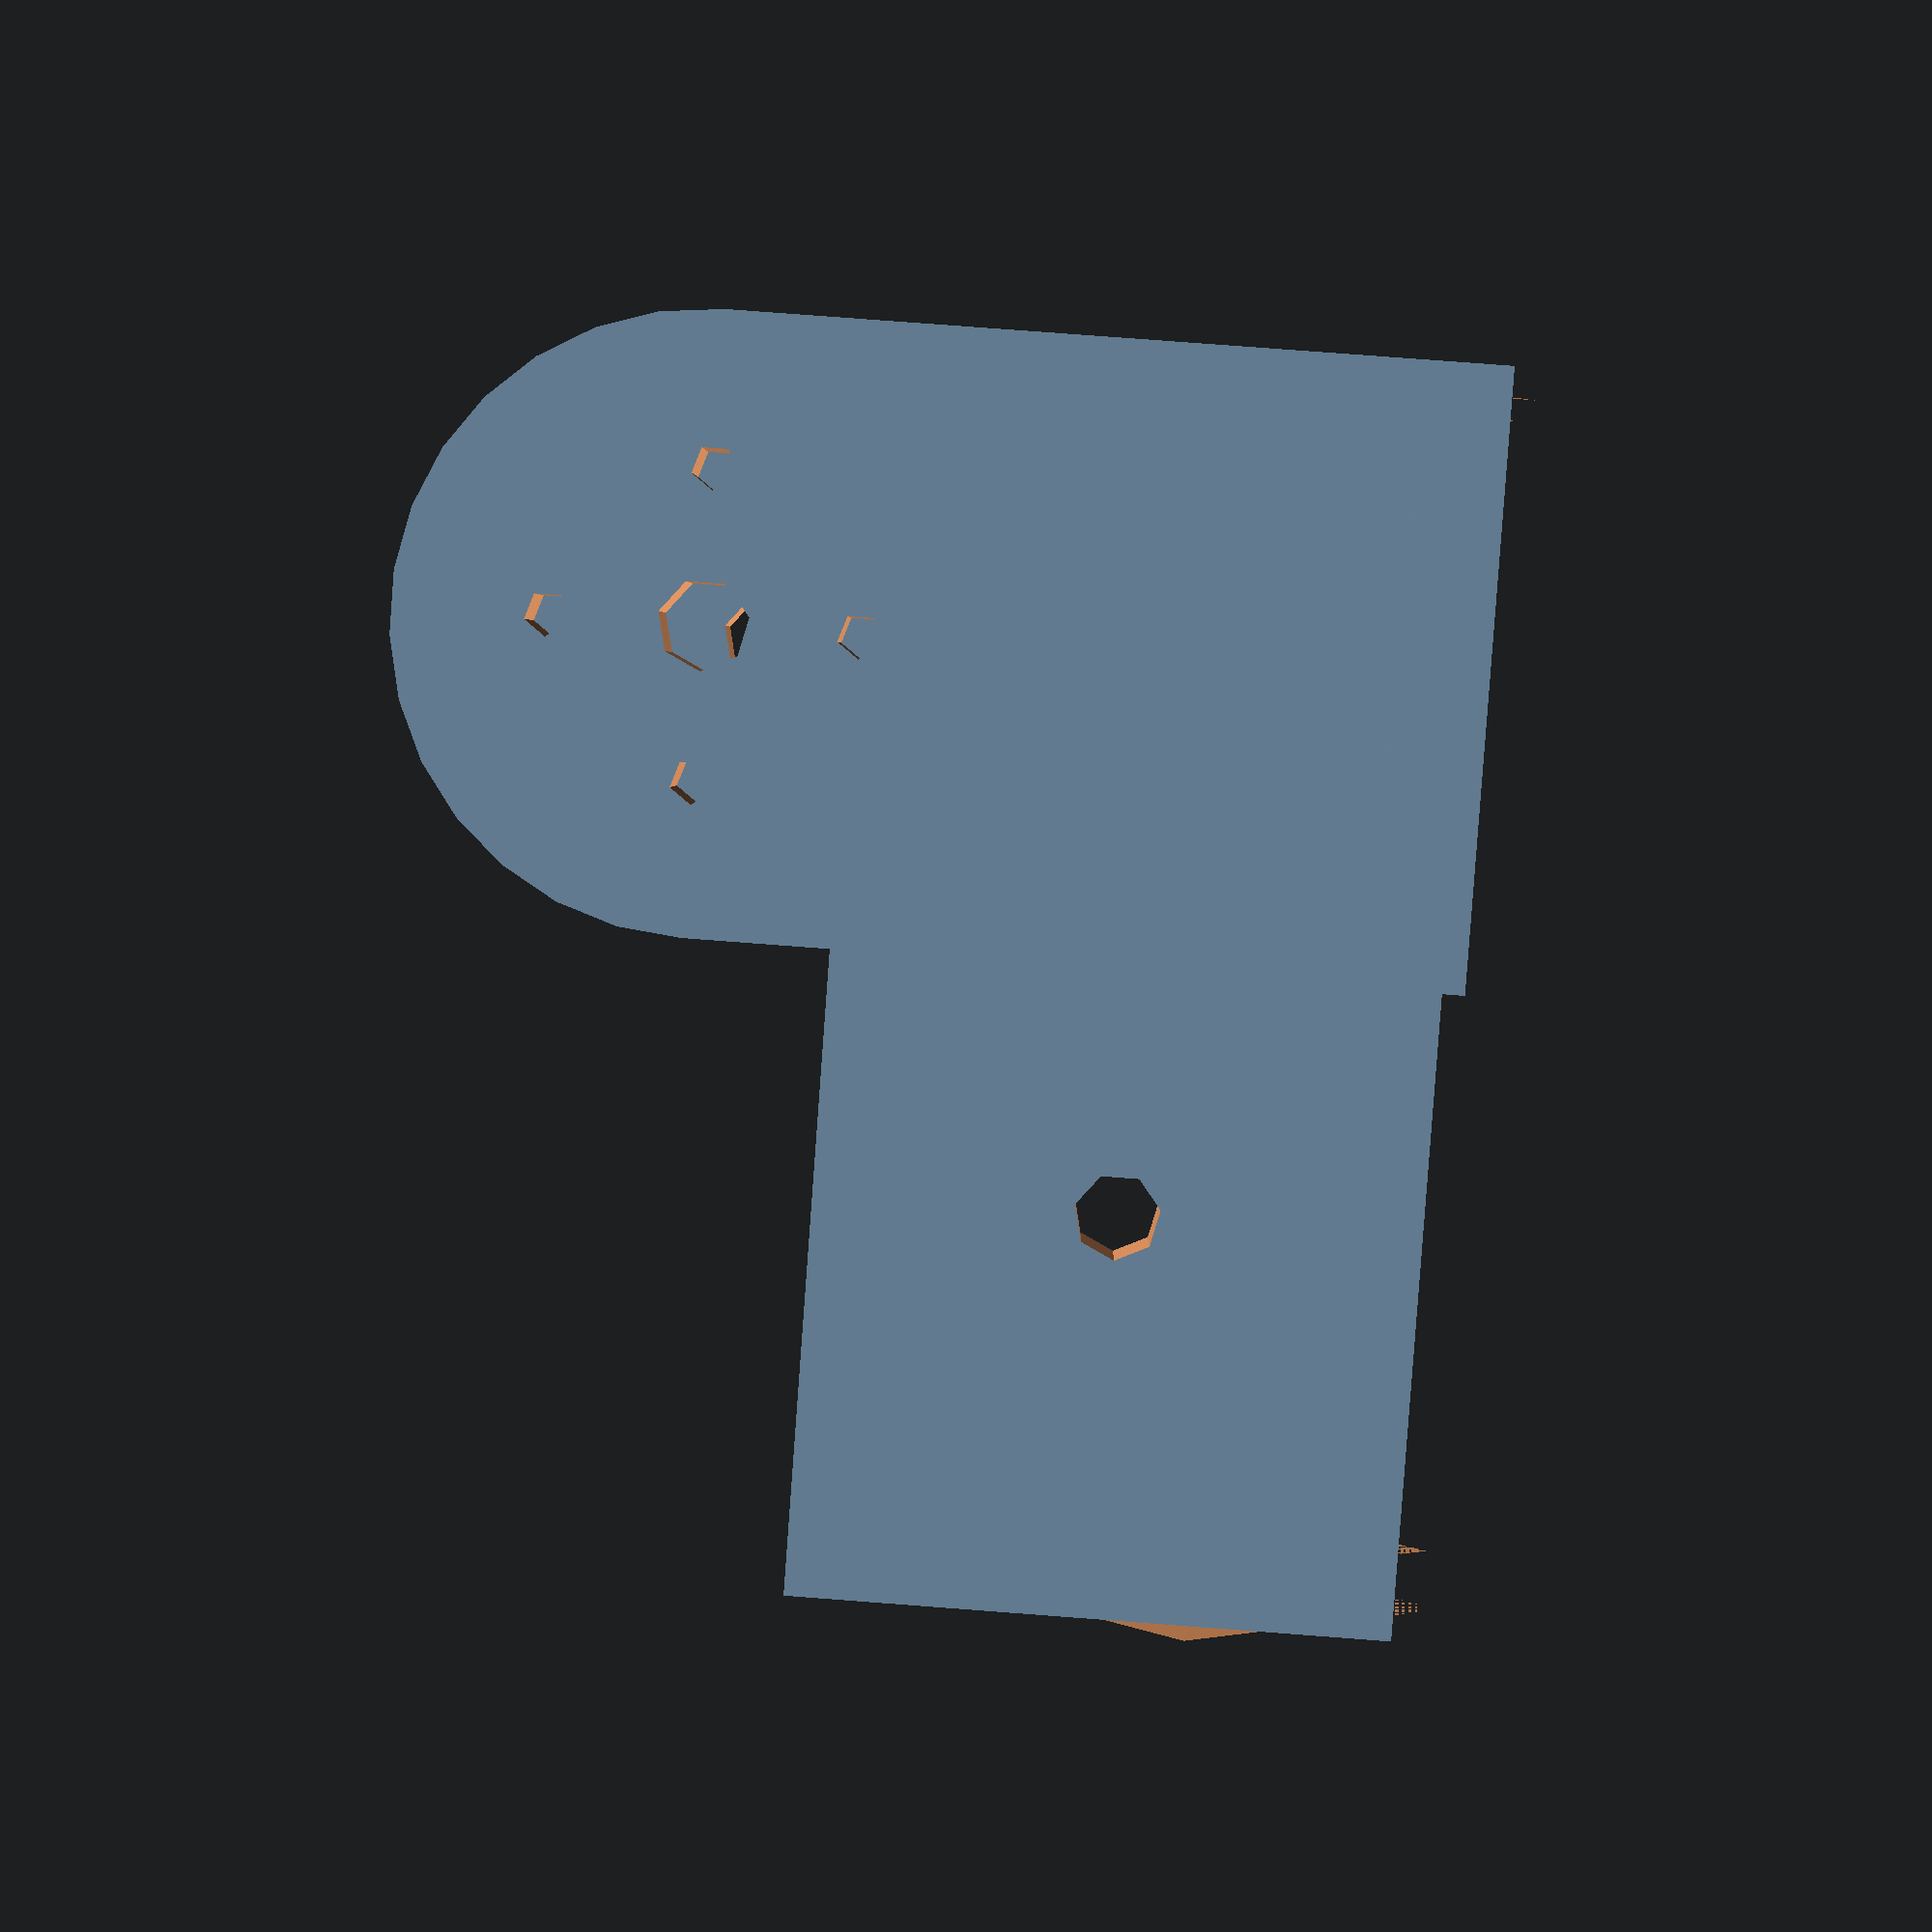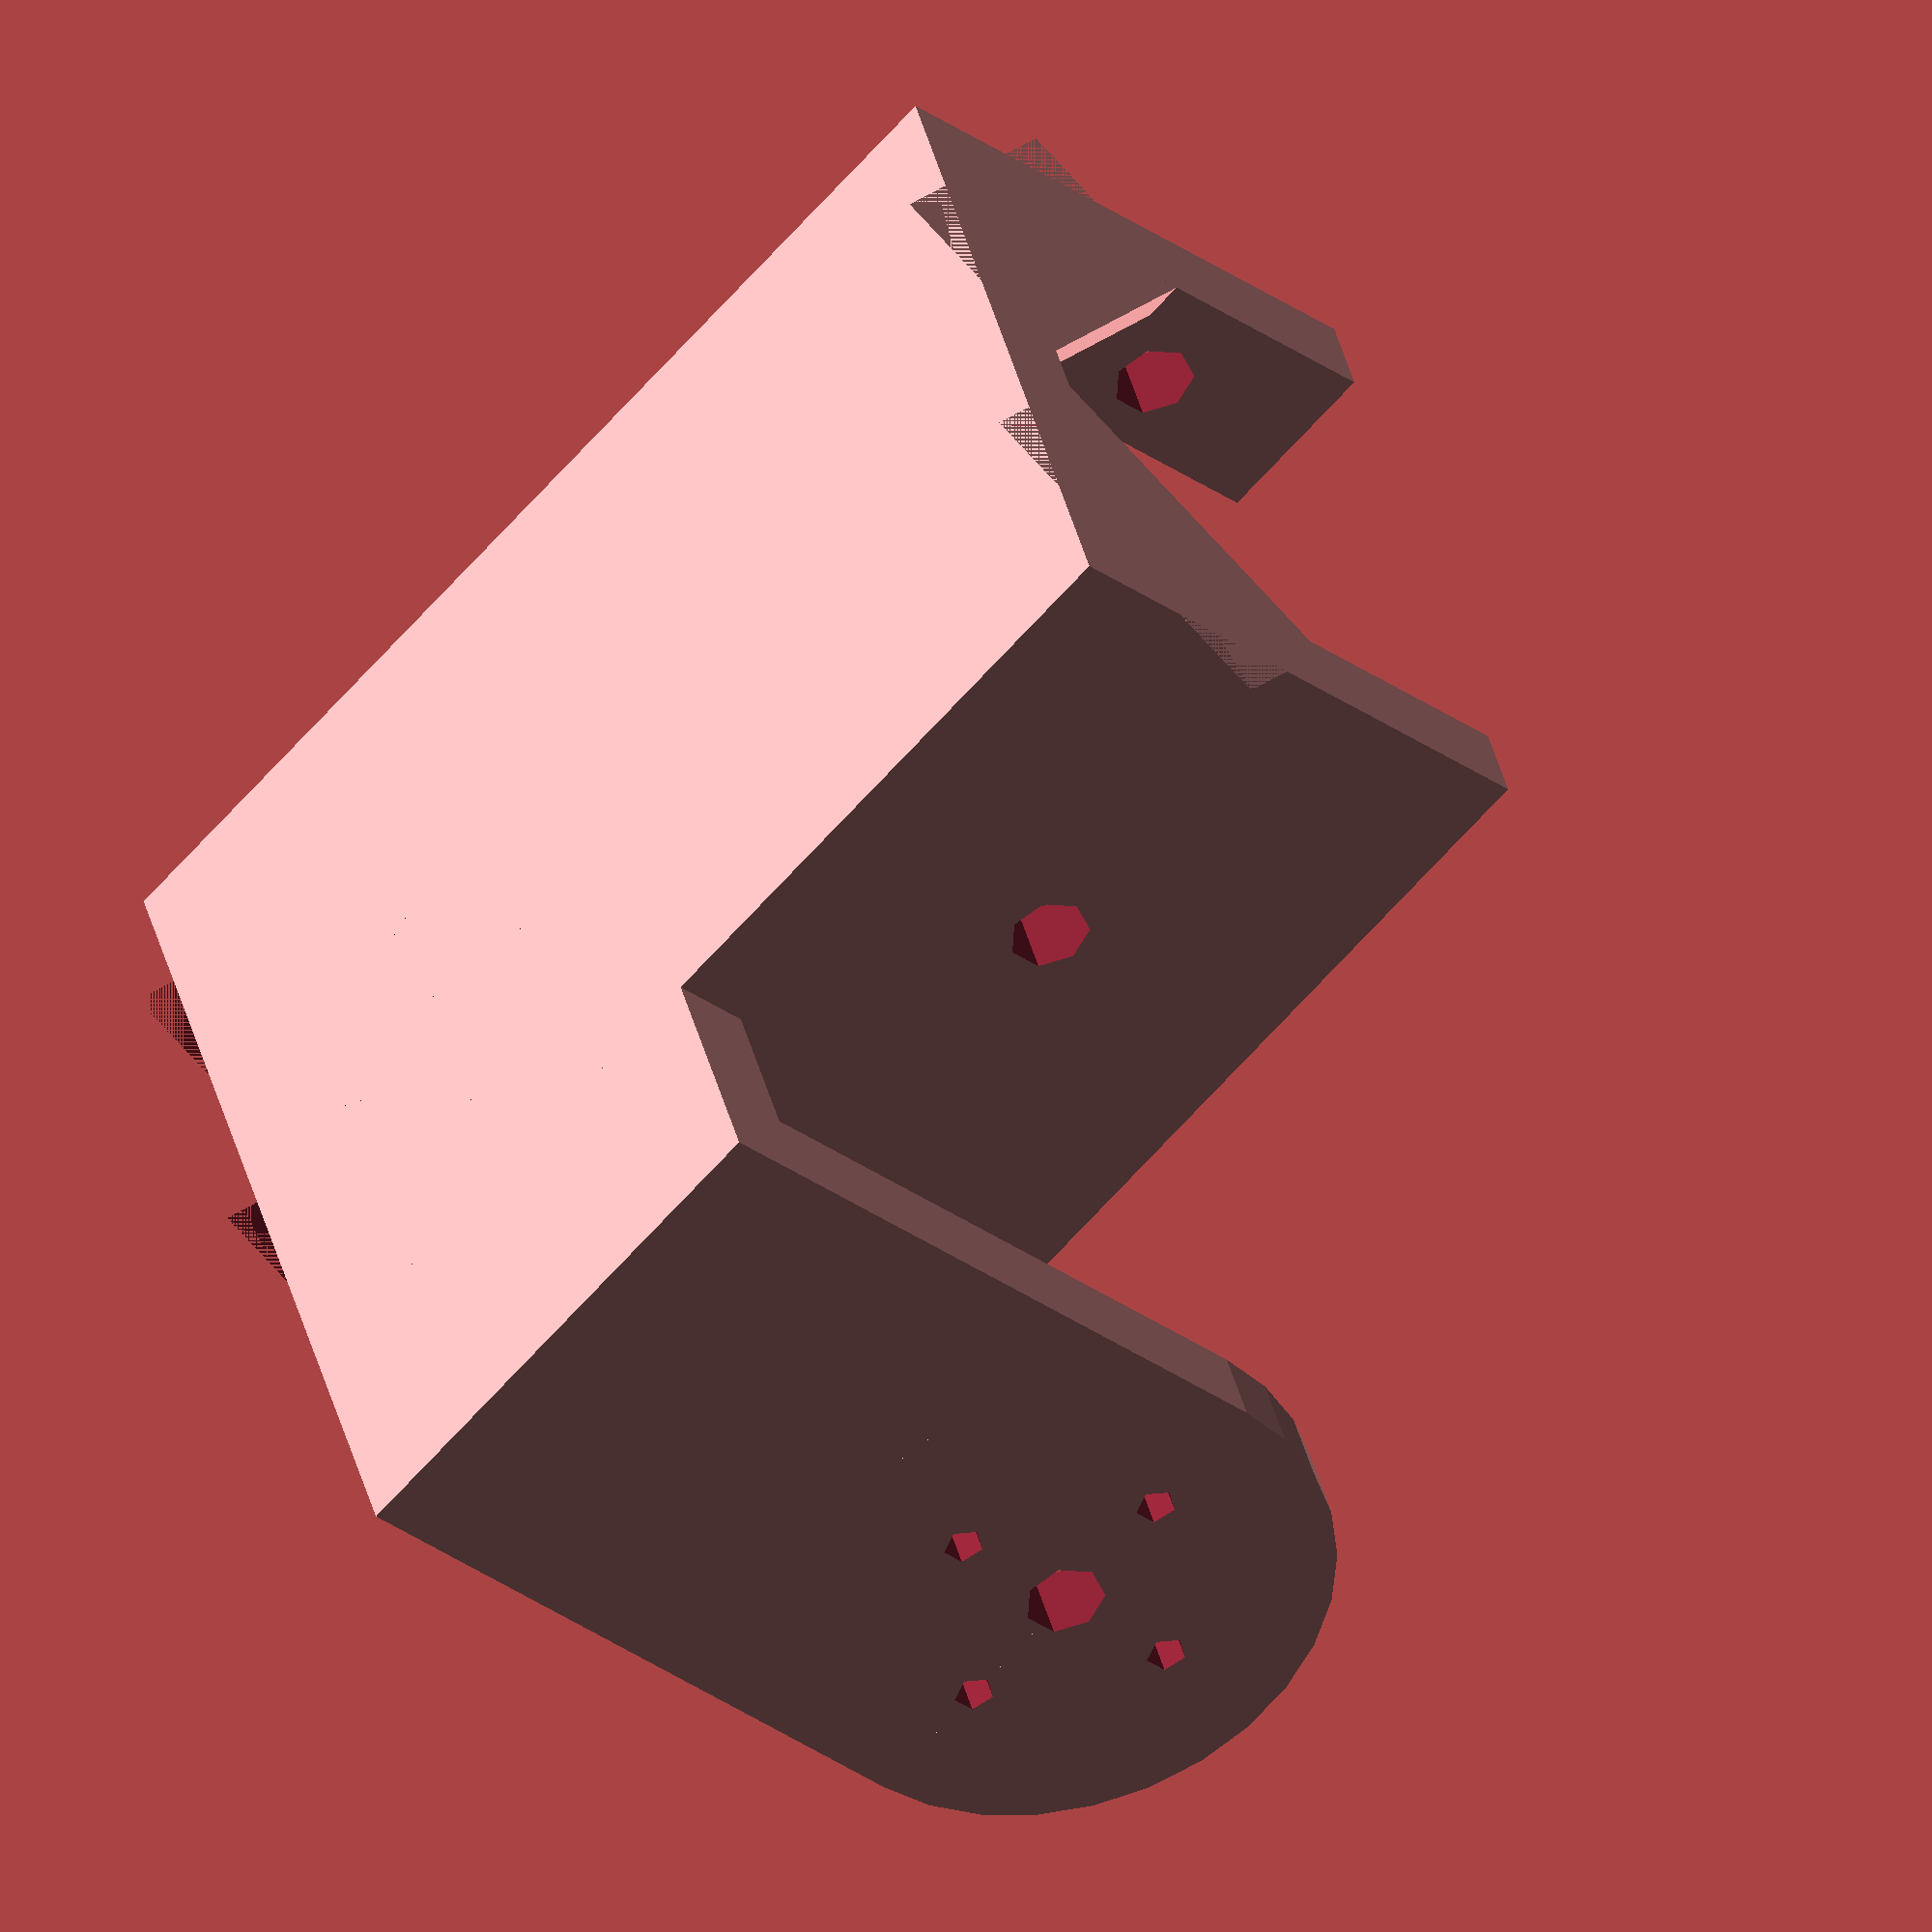
<openscad>

module servo_bracket()
{

A = 19.82;
B = 13.47;
C = 33.79;
D = 10.17;
E = 9.66;
F = 30.22;
G = 11.68;
H = 26.67;
J = 52.84;

thickness = 4;

module pinhole( x, y, z ){
	translate([x,y,z]){
		rotate(90,[1,0,0]){
			cylinder(h=thickness+2,r=1);
		}
	}
}

module pivothole( x, y, z ){
	translate([x,y,z]){
		rotate(90,[1,0,0]){
			cylinder(h=thickness+2,r=2);
		}
	}
}

module mountpoint( x, y, z ){
		//one pivot hole in the center
		pivothole( x, y, z );

		//four mount holes
		pinhole( x+(B/2), y, z );
		pinhole( x-(B/2), y, z );
		pinhole( x, y, z-(B/2) );
		pinhole( x, y, z+(B/2) );
}

	//zero ball
	//sphere(r=1);

	//front plate
	//sanity check ball
	//translate( [ 0, 0, A ] ){
	//	sphere(r=1);
	//}
	difference(){
		cube( size=[ B+C+10, thickness, A+thickness ] );
		translate( [ ((B+C+10)-(E+F))/2, -1, 0] ){
			cube( size=[ E+F, thickness+2, A+5 ] );
		}

		translate( [ 0, thickness+1, 0] ){
			//four mounting holes
			pivothole( 5, 0, (A-D)/2 );
			pivothole( 5, 0, ((A-D)/2)+D );
			pivothole( B+C+5, 0, (A-D)/2 );
			pivothole( B+C+5, 0, ((A-D)/2)+D );
		}
	}

	//supports
	difference(){
		union(){
			translate( [ 0, -3, 5 ] ){
				rotate( -45, [1,0,0] ){
					cube( size=[ thickness/2 , H/1.5, A/2 ] );
				}
			}
			translate( [ (B+C+10)-(thickness/2), -3, 5 ] ){
				rotate( -45, [1,0,0] ){
					cube( size=[ thickness/2 , H/1.5, A/2 ] );
				}
			}
			translate( [ 0, H-1, -7 ] ){
				rotate( 45, [1,0,0] ){
					cube( size=[ thickness/2 , H/1.5, A/2 ] );
				}
			}
			translate( [ (B+C+10)-(thickness/2), H-1, -7 ] ){
				rotate( 45, [1,0,0] ){
					cube( size=[ thickness/2 , H/1.5, A/2 ] );
				}
			}
		}
		union(){
			translate( [ 0, 0, -thickness*2 ] ){
				cube( size=[ B+C+10, H+(thickness*2), thickness ] );
			}
			translate( [ 0, -thickness, 0 ] ){
				cube( size=[ B+C+10, thickness, A+thickness ] );
			}
			translate( [ 0, H+thickness*2, 0 ] ){
				cube( size=[ B+C+10, thickness, A+thickness ] );
			}
		}
	}

	//back plate
	//sanity check ball
	//translate( [ 0, H, 0] ){
	//	sphere(r=1);
	//}
	difference(){
		translate( [0, H+thickness, 0] ){
			cube( size=[ B+C+10, thickness, A+thickness ] );
		}

		//pivot holes behind servo
		pivothole( B+5, H+(thickness*2)+1, A/2 );
		pivothole( (B+C+10)-(B+5), H+(thickness*2)+1, A/2 );
	}

	//base
	translate( [ 0, 0, -thickness ] ){
		cube( size=[ B+C+10, H+(thickness*2), thickness ] );
	}
}


module servo_bracket_C()
{

A = 19.82;
B = 13.47;
C = 33.79;
D = 10.17;
E = 9.66;
F = 30.22;
G = 11.68;
H = 26.67;
J = 52.84;

thickness = 4;

module pinhole( x, y, z ){
	translate([x,y,z]){
		rotate(90,[1,0,0]){
			cylinder(h=thickness+2,r=1);
		}
	}
}

module pivothole( x, y, z ){
	translate([x,y,z]){
		rotate(90,[1,0,0]){
			cylinder(h=thickness+2,r=2);
		}
	}
}

module mountpoint( x, y, z ){
		//one pivot hole in the center
		pivothole( x, y, z );

		//four mount holes
		pinhole( x+(B/2), y, z );
		pinhole( x-(B/2), y, z );
		pinhole( x, y, z-(B/2) );
		pinhole( x, y, z+(B/2) );
}

	//zero ball
	//sphere(r=1);

	//front plate
	difference(){
		union(){
			translate( [ B, thickness, A*1.5 ] ){
				rotate( 90, [ 1, 0, 0 ] ){
					cylinder( h=thickness, r=B );
				}
			}
			cube( size=[ B*2, thickness, A*1.5 ] );
		}

		mountpoint( B, thickness+1, A*1.5 );
	}

	//back plate
	//sanity check ball
	//translate( [ 0, H+G, 0 ] ){
	//	sphere(r=1);
	//}
	difference(){
		union(){
			translate( [ B, H+G+(thickness*2), A*1.5 ] ){
				rotate( 90, [ 1, 0, 0 ] ){
					cylinder( h=thickness, r=B );
				}
			}
			translate( [ 0, H+G+thickness, 0 ] ){
				cube( size=[ B*2, thickness, A*1.5 ] );
			}
		}

		//mount point behind servo
		mountpoint( B, H+G+(thickness*2)+1, A*1.5 );
	}

	//base
	difference(){
		translate( [ 0, 0, -thickness ] ){
			cube( size=[ B*2, H+G+(thickness*2), thickness ] );
		}
		rotate( 90, [ 1, 0, 0 ] ){
			mountpoint( B, 1, -(H+G+(thickness*2))/2 );
		}
	}
}



servo_bracket();

servo_bracket_C();
</openscad>
<views>
elev=280.6 azim=13.8 roll=94.3 proj=p view=solid
elev=33.9 azim=200.4 roll=226.3 proj=o view=solid
</views>
